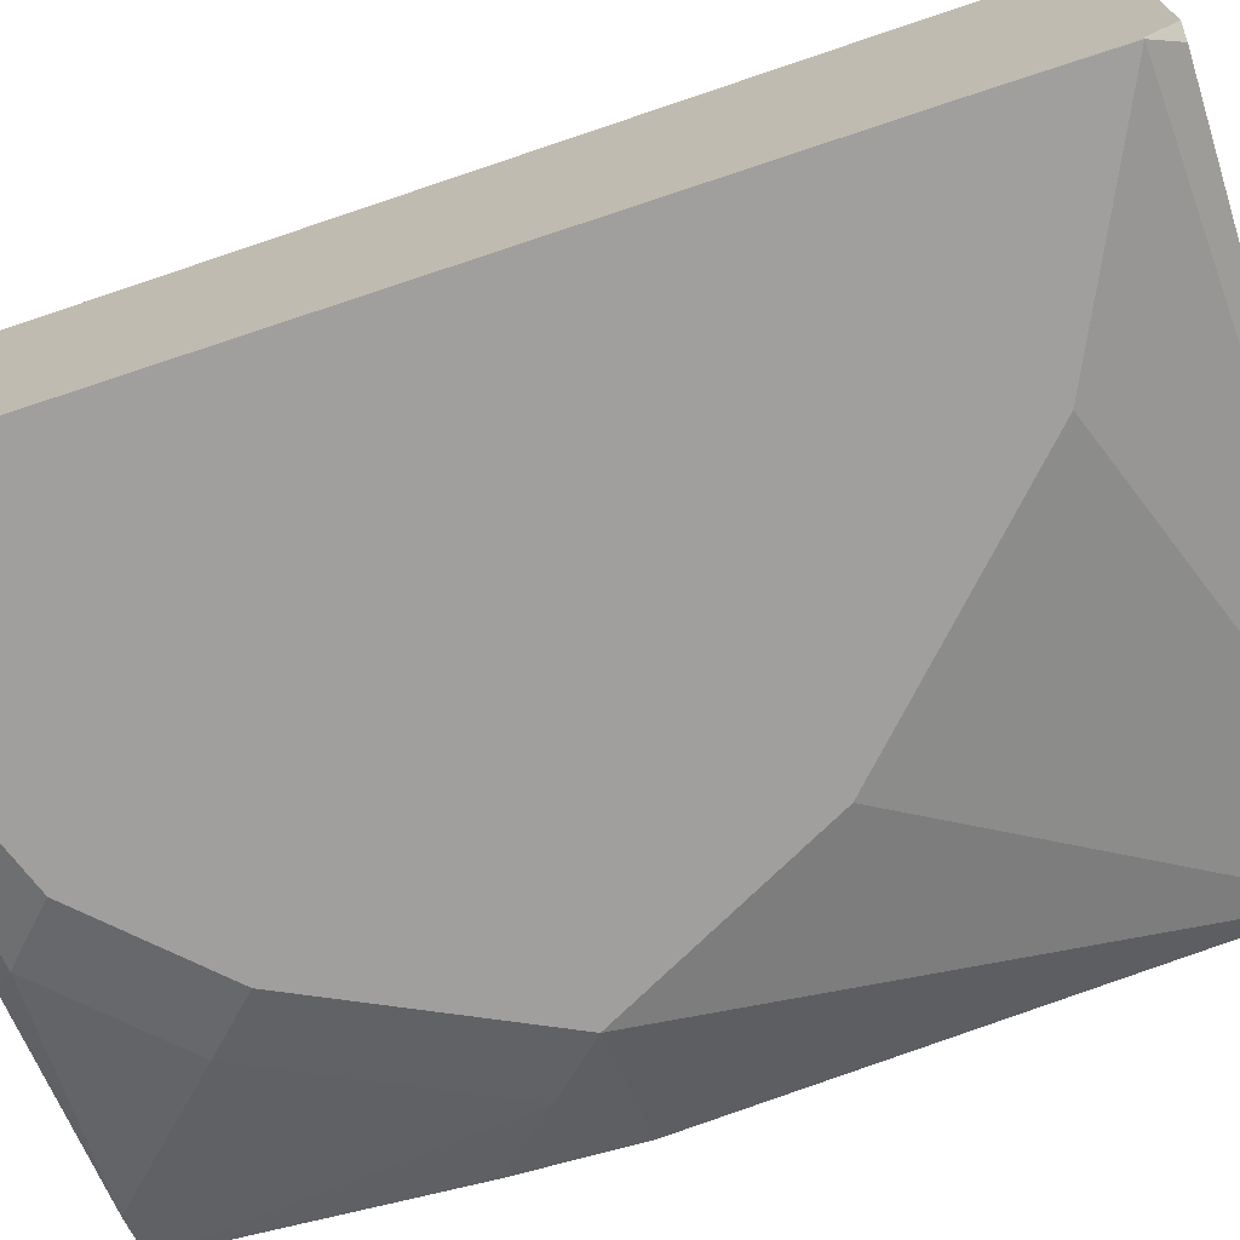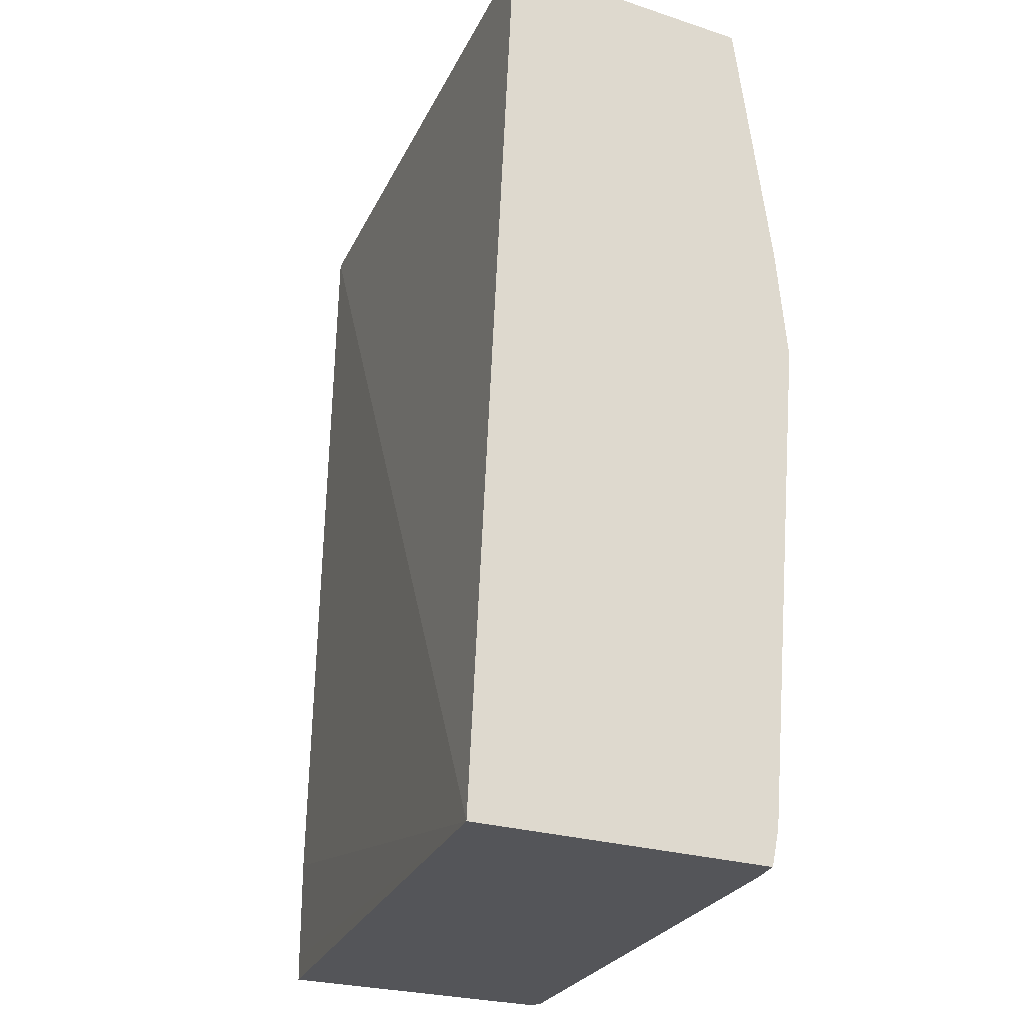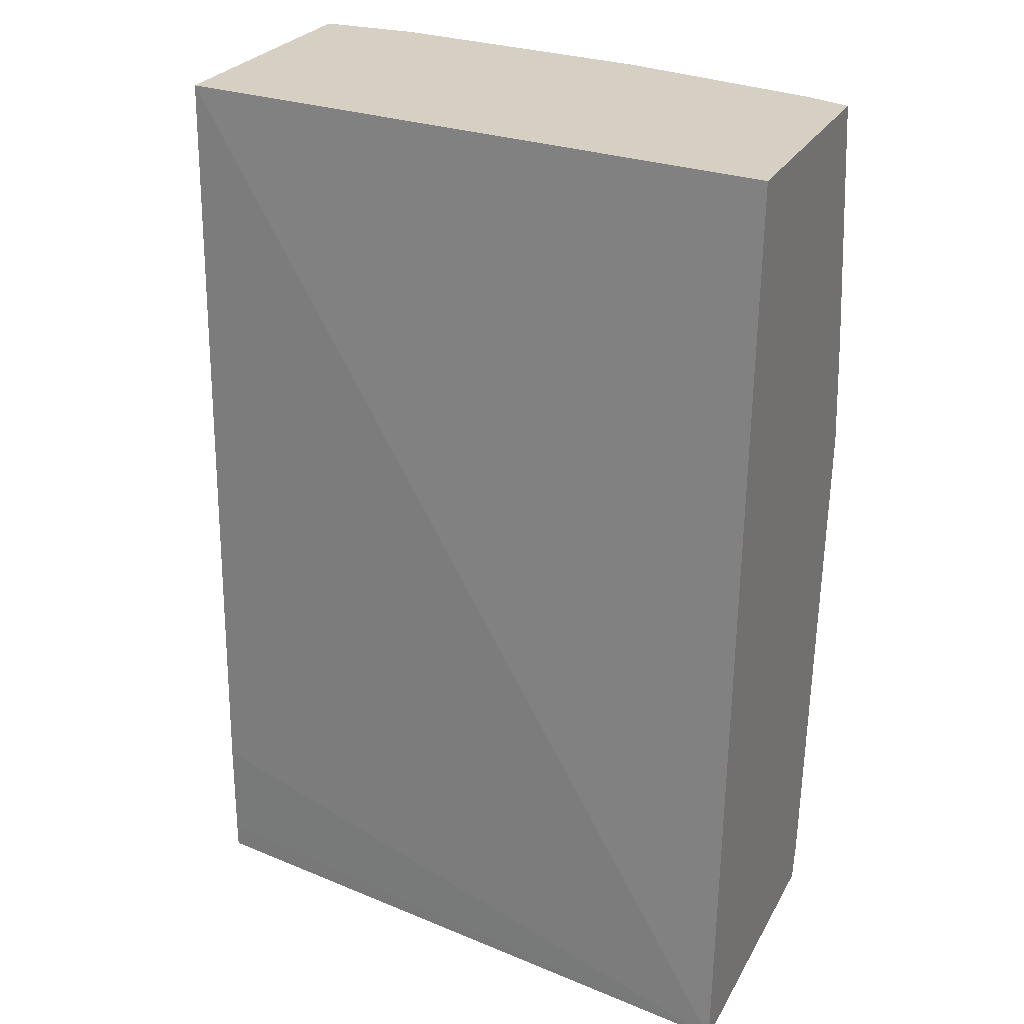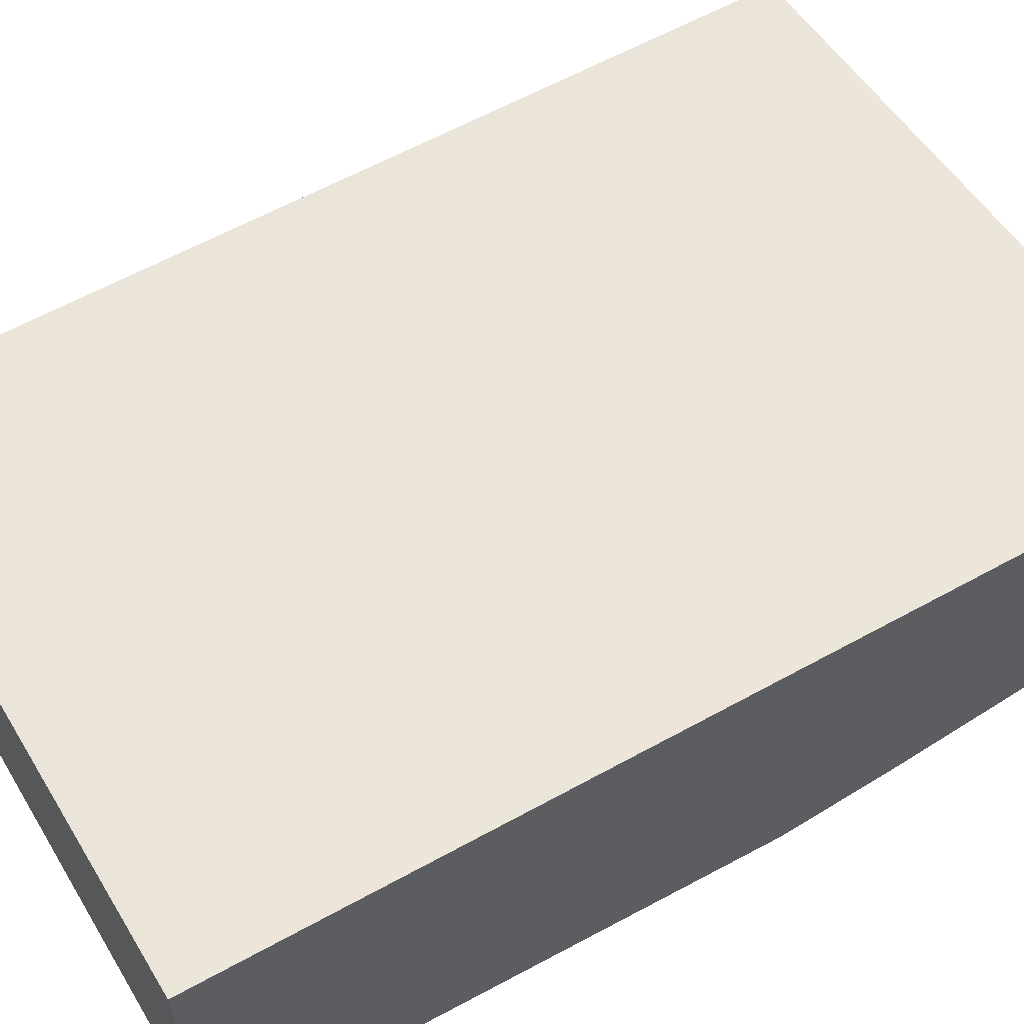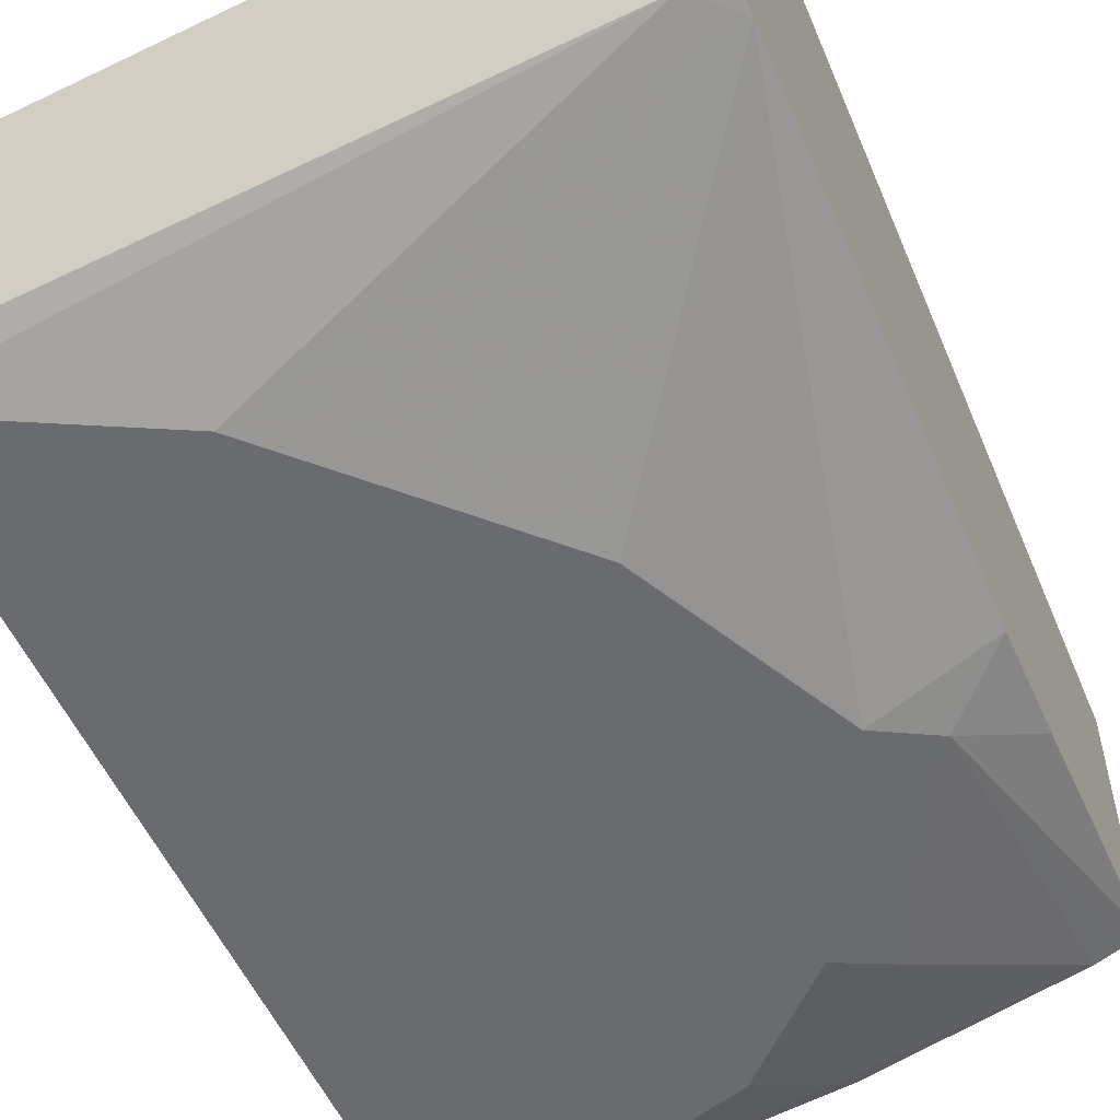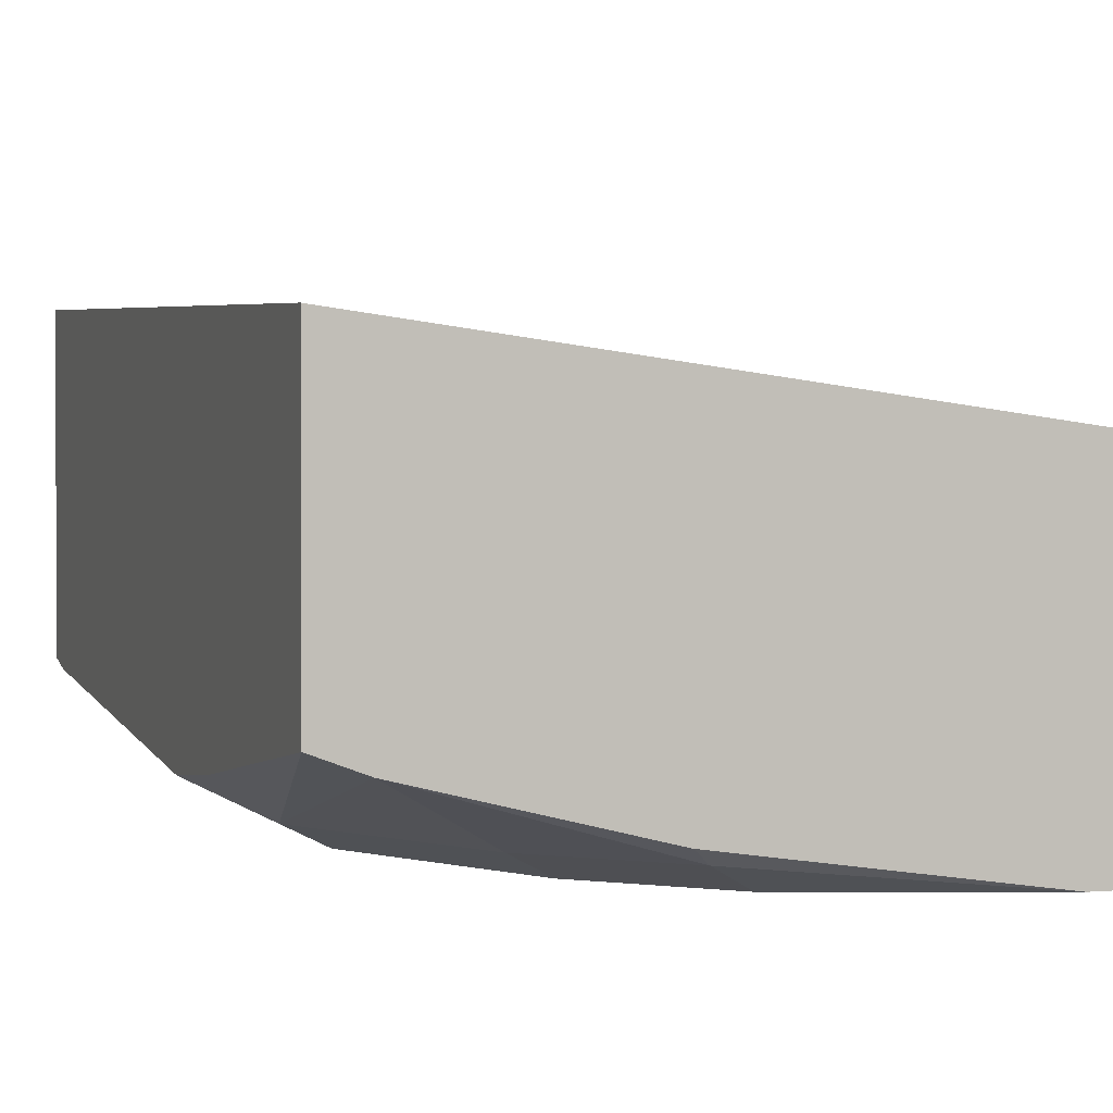
<metadata>
{"format":"obj","ext":"obj","renderer":"f3d","projection":"perspective","resolution":1024,"background":"white","views":[{"elev":-71.3,"azim":-71.5,"up":"+Z"},{"elev":-24.8,"azim":62.1,"up":"+Y"},{"elev":26.2,"azim":23.2,"up":"+Y"},{"elev":60.3,"azim":59.5,"up":"+Z"},{"elev":-53.4,"azim":23.1,"up":"+Z"},{"elev":1.5,"azim":161.4,"up":"+Z"}]}
</metadata>
<code>
v -0.0002561 -0.4324 -0.8064
v -0.0002561 -0.4324 -0.722
v -0.0002561 -0.4237 -0.8122
v 1.891e-05 -0.4238 -0.8123
v -8.687e-05 -0.4324 -0.8065
v -0.0001926 -0.4324 -0.7063
v -0.0002561 -0.424 -0.7063
v -0.0002561 -0.3885 -0.8123
v 0.07064 -0.3885 -0.8123
v 0.2032 -0.4324 -0.777
v 0.004335 -0.4324 -0.808
v 0.2159 -0.4324 -0.6682
v -0.0002561 -0.3885 -0.7063
v -0.0002561 -0.1174 -0.8123
v 0.2119 -0.4238 -0.777
v 0.106 -0.3531 -0.8123
v 0.2159 -0.4238 -0.7761
v 0.213 -0.4324 -0.7748
v 0.2159 -0.4324 -0.7741
v 0.2159 -0.1174 -0.6837
v -0.0002561 -0.1174 -0.712
v 0.03533 -0.1174 -0.8123
v 0.2159 -0.4198 -0.777
v 0.1413 -0.3178 -0.8123
v 0.2159 -0.1174 -0.7755
v 0.1298 -0.1174 -0.7988
v 0.1236 -0.1236 -0.8034
v 0.106 -0.1413 -0.8123
v 0.1766 -0.2472 -0.8123
v 0.2001 -0.2472 -0.8005
v 0.2159 -0.2472 -0.7926
v 0.2159 -0.2079 -0.7887
v 0.1942 -0.2296 -0.8034
v 0.2119 -0.1174 -0.777
v 0.2005 -0.1174 -0.7812
v 0.1589 -0.159 -0.8034
v 0.1413 -0.1766 -0.8123
f 16 24 23
f 15 23 17
f 15 16 23
f 14 26 22
f 14 35 26
f 14 34 35
f 14 25 34
f 12 20 21
f 14 21 20
f 12 21 13
f 12 31 32
f 12 25 20
f 12 32 25
f 17 19 18
f 14 20 25
f 22 26 27
f 29 33 30
f 23 24 29
f 12 23 31
f 33 35 34
f 33 36 35
f 33 37 36
f 31 33 32
f 30 33 31
f 29 37 33
f 28 36 37
f 27 35 36
f 27 36 28
f 26 35 27
f 25 33 34
f 25 32 33
f 23 30 31
f 23 29 30
f 22 27 28
f 12 17 23
f 4 14 22
f 10 17 18
f 1 12 6
f 1 19 12
f 1 18 19
f 1 10 18
f 1 11 10
f 1 4 5
f 1 6 2
f 1 3 4
f 1 14 8
f 1 21 14
f 1 13 21
f 1 7 13
f 1 2 7
f 12 19 17
f 1 8 3
f 2 6 7
f 1 5 11
f 4 8 14
f 10 15 17
f 3 8 4
f 9 16 15
f 9 15 10
f 7 12 13
f 6 12 7
f 4 10 11
f 4 9 10
f 4 11 5
f 4 24 16
f 4 29 24
f 4 37 29
f 4 28 37
f 4 22 28
f 4 16 9

</code>
